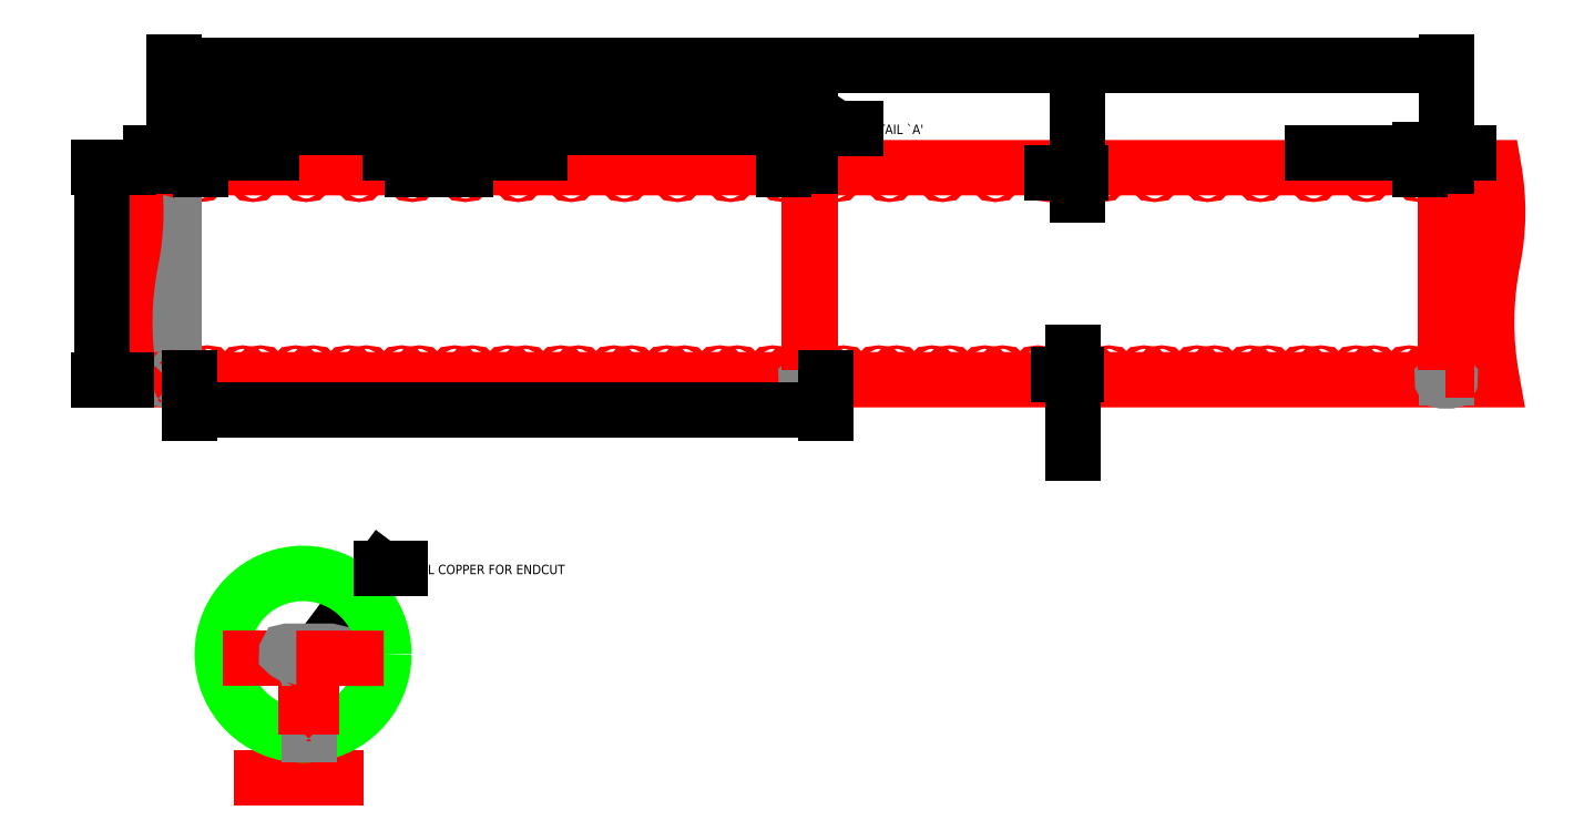
<metadata>
{"format":"dxf","ext":"dxf","renderer":"ezdxf+matplotlib","layout":"modelspace","background":"white","min_lineweight":24,"dpi":150}
</metadata>
<code>
0
SECTION
2
ENTITIES
0
MTEXT
8
LF-LINE
10
738.3
20
107.1
30
0
40
4.8
41
0
46
0
71
     5
72
     1
1
{\LDETAIL `A'}
7
SIMPLEX
73
     1
44
1
0
SOLID
8
DIM
10
746.1
20
155
30
0
11
742.5
21
151.7
31
0
12
744.8
22
156
32
0
13
744.8
23
156
33
0
0
LINE
8
DIM
10
745.4
20
155.5
30
0
11
773.4
21
192.7
31
0
0
TEXT
8
DIM
10
1072
20
377.1
30
0
40
2.88
1
TYP.
50
90
7
SIMPLEX
0
TEXT
8
DIM
10
1071
20
251
30
0
40
2.88
1
TYP.
50
90
7
SIMPLEX
0
TEXT
8
DIM
10
971.4
20
407.3
30
0
40
2.88
1
INDEXING DISTANCE
7
SIMPLEX
0
TEXT
8
DIM
10
853
20
393.7
30
0
40
2.88
1
STRIP LENGTH
7
SIMPLEX
0
TEXT
8
DIM
10
842.8
20
260.5
30
0
40
2.88
1
STRIP PITCH
7
SIMPLEX
0
TEXT
8
DIM
10
835.1
20
383.3
30
0
40
2.88
1
±0.05
7
SIMPLEX
0
TEXT
8
DIM
10
835.4
20
396.4
30
0
40
2.88
1
±0.1
7
SIMPLEX
0
TEXT
8
DIM
10
651.5
20
331.3
30
0
40
2.88
1
±0.05
50
90
7
SIMPLEX
0
TEXT
8
DIM
10
840.6
20
372.5
30
0
40
2.88
1
±0.025
7
SIMPLEX
0
TEXT
8
DIM
10
727.3
20
372.4
30
0
40
2.88
1
±0.075
7
SIMPLEX
0
TEXT
8
DIM
10
977.2
20
377.2
30
0
40
4
1
DETAIL `A'
7
SIMPLEX
0
SOLID
8
DIM
10
960.5
20
371.5
30
0
11
961.6
21
370.7
31
0
12
958.7
22
367.5
32
0
13
958.7
23
367.5
33
0
0
LINE
8
DIM
10
961.1
20
371.1
30
0
11
966.7
21
379.6
31
0
0
CIRCLE
8
PKG-OUT
10
954.9
20
363.2
30
0
40
5.714
0
TEXT
8
DIM
10
1192
20
372.6
30
0
40
2.88
1
±0.075
7
SIMPLEX
0
CIRCLE
8
LF-LINE
10
674.1
20
360.9
30
0
40
0.762
0
CIRCLE
8
LF-LINE
10
669.6
20
274.9
30
0
40
0.762
0
CIRCLE
8
LF-LINE
10
677.1
20
274.9
30
0
40
0.762
0
CIRCLE
8
LF-LINE
10
696.6
20
360.9
30
0
40
0.762
0
CIRCLE
8
LF-LINE
10
692.1
20
274.9
30
0
40
0.762
0
CIRCLE
8
LF-LINE
10
699.6
20
274.9
30
0
40
0.762
0
CIRCLE
8
LF-LINE
10
719.1
20
360.9
30
0
40
0.762
0
CIRCLE
8
LF-LINE
10
714.6
20
274.9
30
0
40
0.762
0
CIRCLE
8
LF-LINE
10
722.1
20
274.9
30
0
40
0.762
0
CIRCLE
8
LF-LINE
10
741.6
20
360.9
30
0
40
0.762
0
CIRCLE
8
LF-LINE
10
737.1
20
274.9
30
0
40
0.762
0
CIRCLE
8
LF-LINE
10
744.6
20
274.9
30
0
40
0.762
0
CIRCLE
8
LF-LINE
10
764.1
20
360.9
30
0
40
0.762
0
CIRCLE
8
LF-LINE
10
759.6
20
274.9
30
0
40
0.762
0
CIRCLE
8
LF-LINE
10
767.1
20
274.9
30
0
40
0.762
0
CIRCLE
8
LF-LINE
10
786.6
20
360.9
30
0
40
0.762
0
CIRCLE
8
LF-LINE
10
782.1
20
274.9
30
0
40
0.762
0
CIRCLE
8
LF-LINE
10
789.6
20
274.9
30
0
40
0.762
0
CIRCLE
8
LF-LINE
10
809.1
20
360.9
30
0
40
0.762
0
CIRCLE
8
LF-LINE
10
804.6
20
274.9
30
0
40
0.762
0
CIRCLE
8
LF-LINE
10
812.1
20
274.9
30
0
40
0.762
0
CIRCLE
8
LF-LINE
10
831.6
20
360.9
30
0
40
0.762
0
CIRCLE
8
LF-LINE
10
827.1
20
274.9
30
0
40
0.762
0
CIRCLE
8
LF-LINE
10
834.6
20
274.9
30
0
40
0.762
0
CIRCLE
8
LF-LINE
10
854.1
20
360.9
30
0
40
0.762
0
CIRCLE
8
LF-LINE
10
849.6
20
274.9
30
0
40
0.762
0
CIRCLE
8
LF-LINE
10
857.1
20
274.9
30
0
40
0.762
0
CIRCLE
8
LF-LINE
10
876.6
20
360.9
30
0
40
0.762
0
CIRCLE
8
LF-LINE
10
872.1
20
274.9
30
0
40
0.762
0
CIRCLE
8
LF-LINE
10
879.6
20
274.9
30
0
40
0.762
0
CIRCLE
8
LF-LINE
10
899.1
20
360.9
30
0
40
0.762
0
CIRCLE
8
LF-LINE
10
894.6
20
274.9
30
0
40
0.762
0
CIRCLE
8
LF-LINE
10
902.1
20
274.9
30
0
40
0.762
0
CIRCLE
8
LF-LINE
10
921.6
20
360.9
30
0
40
0.762
0
CIRCLE
8
LF-LINE
10
917.1
20
274.9
30
0
40
0.762
0
CIRCLE
8
LF-LINE
10
924.6
20
274.9
30
0
40
0.762
0
CIRCLE
8
LF-LINE
10
944.1
20
360.9
30
0
40
0.762
0
CIRCLE
8
LF-LINE
10
939.6
20
274.9
30
0
40
0.762
0
CIRCLE
8
LF-LINE
10
947.1
20
274.9
30
0
40
0.762
0
CIRCLE
8
LF-LINE
10
966.6
20
360.9
30
0
40
0.762
0
CIRCLE
8
LF-LINE
10
962.1
20
274.9
30
0
40
0.762
0
CIRCLE
8
LF-LINE
10
969.6
20
274.9
30
0
40
0.762
0
CIRCLE
8
LF-LINE
10
989.1
20
360.9
30
0
40
0.762
0
CIRCLE
8
LF-LINE
10
984.6
20
274.9
30
0
40
0.762
0
CIRCLE
8
LF-LINE
10
992.1
20
274.9
30
0
40
0.762
0
CIRCLE
8
LF-LINE
10
1012
20
360.9
30
0
40
0.762
0
CIRCLE
8
LF-LINE
10
1007
20
274.9
30
0
40
0.762
0
CIRCLE
8
LF-LINE
10
1015
20
274.9
30
0
40
0.762
0
CIRCLE
8
LF-LINE
10
1034
20
360.9
30
0
40
0.762
0
CIRCLE
8
LF-LINE
10
1030
20
274.9
30
0
40
0.762
0
CIRCLE
8
LF-LINE
10
1037
20
274.9
30
0
40
0.762
0
CIRCLE
8
LF-LINE
10
1057
20
360.9
30
0
40
0.762
0
CIRCLE
8
LF-LINE
10
1052
20
274.9
30
0
40
0.762
0
CIRCLE
8
LF-LINE
10
1060
20
274.9
30
0
40
0.762
0
CIRCLE
8
LF-LINE
10
1079
20
360.9
30
0
40
0.762
0
CIRCLE
8
LF-LINE
10
1075
20
274.9
30
0
40
0.762
0
CIRCLE
8
LF-LINE
10
1082
20
274.9
30
0
40
0.762
0
CIRCLE
8
LF-LINE
10
1102
20
360.9
30
0
40
0.762
0
CIRCLE
8
LF-LINE
10
1097
20
274.9
30
0
40
0.762
0
CIRCLE
8
LF-LINE
10
1105
20
274.9
30
0
40
0.762
0
CIRCLE
8
LF-LINE
10
1124
20
360.9
30
0
40
0.762
0
CIRCLE
8
LF-LINE
10
1120
20
274.9
30
0
40
0.762
0
CIRCLE
8
LF-LINE
10
1127
20
274.9
30
0
40
0.762
0
CIRCLE
8
LF-LINE
10
1147
20
360.9
30
0
40
0.762
0
CIRCLE
8
LF-LINE
10
1142
20
274.9
30
0
40
0.762
0
CIRCLE
8
LF-LINE
10
1150
20
274.9
30
0
40
0.762
0
CIRCLE
8
LF-LINE
10
1169
20
360.9
30
0
40
0.762
0
CIRCLE
8
LF-LINE
10
1165
20
274.9
30
0
40
0.762
0
CIRCLE
8
LF-LINE
10
1172
20
274.9
30
0
40
0.762
0
CIRCLE
8
LF-LINE
10
1192
20
360.9
30
0
40
0.762
0
CIRCLE
8
LF-LINE
10
1187
20
274.9
30
0
40
0.762
0
CIRCLE
8
LF-LINE
10
1195
20
274.9
30
0
40
0.762
0
CIRCLE
8
LF-LINE
10
1214
20
360.9
30
0
40
0.762
0
CIRCLE
8
LF-LINE
10
1210
20
274.9
30
0
40
0.762
0
CIRCLE
8
LF-LINE
10
1217
20
274.9
30
0
40
0.762
0
CIRCLE
8
LF-LINE
10
1237
20
360.9
30
0
40
0.762
0
CIRCLE
8
LF-LINE
10
1232
20
274.9
30
0
40
0.762
0
CIRCLE
8
LF-LINE
10
1240
20
274.9
30
0
40
0.762
0
LWPOLYLINE
8
LF-LINE
90
        6
70
     1
43
0
10
685.1
20
276.8
10
685.1
20
304
10
685.3
20
304
10
685.5
20
304
10
685.5
20
276.8
10
685.3
20
276.8
0
LWPOLYLINE
8
LF-LINE
90
        6
70
     1
43
0
10
685.1
20
304.6
10
685.1
20
331.3
10
685.3
20
331.3
10
685.5
20
331.3
10
685.5
20
304.6
10
685.3
20
304.6
0
LWPOLYLINE
8
LF-LINE
90
        6
70
     1
43
0
10
685.1
20
331.9
10
685.1
20
359
10
685.3
20
359
10
685.5
20
359
10
685.5
20
331.9
10
685.3
20
331.9
0
LINE
8
ENDCUT
10
685.3
20
273.8
30
0
11
685.3
21
362.1
31
0
0
LWPOLYLINE
8
ENDCUT
90
       13
70
     1
43
0
10
685.5
20
362.5
10
686.8
20
363.3
42
0.7673
10
686.8
20
363.4
10
683.8
20
363.4
42
0.7673
10
683.8
20
363.3
10
685.1
20
362.5
42
-0.4459
10
685.1
20
362.4
10
685.1
20
362.2
42
0.6136
10
685.2
20
362.1
10
685.3
20
362.1
10
685.5
20
362.1
42
0.6136
10
685.5
20
362.2
10
685.5
20
362.4
42
-0.4459
0
LWPOLYLINE
8
LF-LINE
90
       23
70
     0
43
0
10
1224
20
272.9
10
956.2
20
272.9
10
955.9
20
272.9
10
955.4
20
273.2
42
0.2679
10
955.3
20
273.2
10
954.7
20
272.9
10
954.4
20
272.9
10
686.2
20
272.9
10
685.9
20
272.9
10
685.4
20
273.2
42
0.2679
10
685.3
20
273.2
10
684.7
20
272.9
10
684.4
20
272.9
10
666.8
20
272.9
42
-0.09617
10
667.2
20
323.5
42
0.09514
10
667.6
20
362.9
10
684.4
20
362.9
10
684.7
20
362.9
10
685.3
20
362.6
42
0.2679
10
685.4
20
362.6
10
685.9
20
362.9
10
686.2
20
362.9
10
954.4
20
362.9
0
LWPOLYLINE
8
ENDCUT
90
       13
70
     1
43
0
10
685.5
20
273.3
10
686.8
20
272.5
42
-0.7673
10
686.8
20
272.4
10
683.8
20
272.4
42
-0.7673
10
683.8
20
272.5
10
685.1
20
273.3
42
0.4459
10
685.1
20
273.5
10
685.1
20
273.6
42
-0.6136
10
685.2
20
273.8
10
685.3
20
273.8
10
685.5
20
273.8
42
-0.6136
10
685.5
20
273.6
10
685.5
20
273.5
42
0.4459
0
LINE
8
ENDCUT
10
955.3
20
273.8
30
0
11
955.3
21
362.1
31
0
0
LWPOLYLINE
8
ENDCUT
90
       13
70
     1
43
0
10
955.5
20
362.5
10
956.8
20
363.3
42
0.7673
10
956.8
20
363.4
10
953.8
20
363.4
42
0.7673
10
953.8
20
363.3
10
955.1
20
362.5
42
-0.4459
10
955.1
20
362.4
10
955.1
20
362.2
42
0.6136
10
955.2
20
362.1
10
955.3
20
362.1
10
955.5
20
362.1
42
0.6136
10
955.5
20
362.2
10
955.5
20
362.4
42
-0.4459
0
LWPOLYLINE
8
LF-LINE
90
       21
70
     0
43
0
10
954.4
20
362.9
10
954.7
20
362.9
10
955.3
20
362.6
42
0.2679
10
955.4
20
362.6
10
955.9
20
362.9
10
956.2
20
362.9
10
1224
20
362.9
10
1225
20
362.9
10
1225
20
362.6
42
0.2679
10
1225
20
362.6
10
1226
20
362.9
10
1226
20
362.9
10
1245
20
362.9
42
-0.09514
10
1245
20
323.5
42
0.09617
10
1245
20
272.9
10
1226
20
272.9
10
1226
20
272.9
10
1225
20
273.2
42
0.2679
10
1225
20
273.2
10
1225
20
272.9
10
1224
20
272.9
0
LWPOLYLINE
8
ENDCUT
90
       13
70
     1
43
0
10
955.5
20
273.3
10
956.8
20
272.5
42
-0.7673
10
956.8
20
272.4
10
953.8
20
272.4
42
-0.7673
10
953.8
20
272.5
10
955.1
20
273.3
42
0.4459
10
955.1
20
273.5
10
955.1
20
273.6
42
-0.6136
10
955.2
20
273.8
10
955.3
20
273.8
10
955.5
20
273.8
42
-0.6136
10
955.5
20
273.6
10
955.5
20
273.5
42
0.4459
0
LINE
8
ENDCUT
10
1225
20
273.8
30
0
11
1225
21
362.1
31
0
0
LWPOLYLINE
8
ENDCUT
90
       13
70
     1
43
0
10
1226
20
362.5
10
1227
20
363.3
42
0.7673
10
1227
20
363.4
10
1224
20
363.4
42
0.7673
10
1224
20
363.3
10
1225
20
362.5
42
-0.4459
10
1225
20
362.4
10
1225
20
362.2
42
0.6136
10
1225
20
362.1
10
1225
20
362.1
10
1225
20
362.1
42
0.6136
10
1226
20
362.2
10
1225
20
362.4
42
-0.4459
0
HATCH
8
ENDCUT
10
0
20
0
30
0
210
0
220
0
230
1
2
ANSI31
70
     0
71
     0
91
        6
92
        7
72
     1
73
     1
93
       13
10
955.5
20
273.3
42
-0.4459
10
955.5
20
273.5
42
0
10
955.5
20
273.6
42
0.6136
10
955.5
20
273.8
42
0
10
955.3
20
273.8
42
0
10
955.2
20
273.8
42
0.6136
10
955.1
20
273.6
42
0
10
955.1
20
273.5
42
-0.4459
10
955.1
20
273.3
42
0
10
953.8
20
272.5
42
0.7673
10
953.8
20
272.4
42
0
10
956.8
20
272.4
42
0.7673
10
956.8
20
272.5
42
0
97
        0
92
        7
72
     1
73
     1
93
       13
10
685.5
20
273.3
42
-0.4459
10
685.5
20
273.5
42
0
10
685.5
20
273.6
42
0.6136
10
685.5
20
273.8
42
0
10
685.3
20
273.8
42
0
10
685.2
20
273.8
42
0.6136
10
685.1
20
273.6
42
0
10
685.1
20
273.5
42
-0.4459
10
685.1
20
273.3
42
0
10
683.8
20
272.5
42
0.7673
10
683.8
20
272.4
42
0
10
686.8
20
272.4
42
0.7673
10
686.8
20
272.5
42
0
97
        0
92
        7
72
     1
73
     1
93
       13
10
686.8
20
363.3
42
0.7673
10
686.8
20
363.4
42
0
10
683.8
20
363.4
42
0.7673
10
683.8
20
363.3
42
0
10
685.1
20
362.5
42
-0.4459
10
685.1
20
362.4
42
0
10
685.1
20
362.2
42
0.6136
10
685.2
20
362.1
42
0
10
685.3
20
362.1
42
0
10
685.5
20
362.1
42
0.6136
10
685.5
20
362.2
42
0
10
685.5
20
362.4
42
-0.4459
10
685.5
20
362.5
42
0
97
        0
92
        7
72
     1
73
     1
93
       13
10
956.8
20
363.3
42
0.7673
10
956.8
20
363.4
42
0
10
953.8
20
363.4
42
0.7673
10
953.8
20
363.3
42
0
10
955.1
20
362.5
42
-0.4459
10
955.1
20
362.4
42
0
10
955.1
20
362.2
42
0.6136
10
955.2
20
362.1
42
0
10
955.3
20
362.1
42
0
10
955.5
20
362.1
42
0.6136
10
955.5
20
362.2
42
0
10
955.5
20
362.4
42
-0.4459
10
955.5
20
362.5
42
0
97
        0
92
        7
72
     1
73
     1
93
       13
10
1227
20
363.3
42
0.7673
10
1227
20
363.4
42
0
10
1224
20
363.4
42
0.7673
10
1224
20
363.3
42
0
10
1225
20
362.5
42
-0.4459
10
1225
20
362.4
42
0
10
1225
20
362.2
42
0.6136
10
1225
20
362.1
42
0
10
1225
20
362.1
42
0
10
1225
20
362.1
42
0.6136
10
1226
20
362.2
42
0
10
1225
20
362.4
42
-0.4459
10
1226
20
362.5
42
0
97
        0
92
        7
72
     1
73
     1
93
       13
10
1226
20
273.3
42
-0.4459
10
1225
20
273.5
42
0
10
1226
20
273.6
42
0.6136
10
1225
20
273.8
42
0
10
1225
20
273.8
42
0
10
1225
20
273.8
42
0.6136
10
1225
20
273.6
42
0
10
1225
20
273.5
42
-0.4459
10
1225
20
273.3
42
0
10
1224
20
272.5
42
0.7673
10
1224
20
272.4
42
0
10
1227
20
272.4
42
0.7673
10
1227
20
272.5
42
0
97
        0
75
     1
76
     1
52
0
41
1
77
     0
78
     1
53
45
43
-784.9
44
217.9
45
-0.08839
46
0.08839
79
     0
47
0.0125
98
        6
10
955.4
20
272.7
10
685.4
20
272.8
10
685.3
20
363
10
955.3
20
363.1
10
1225
20
363.1
10
1225
20
272.8
0
LWPOLYLINE
8
ENDCUT
90
       13
70
     1
43
0
10
1226
20
273.3
10
1227
20
272.5
42
-0.7673
10
1227
20
272.4
10
1224
20
272.4
42
-0.7673
10
1224
20
272.5
10
1225
20
273.3
42
0.4459
10
1225
20
273.5
10
1225
20
273.6
42
-0.6136
10
1225
20
273.8
10
1225
20
273.8
10
1225
20
273.8
42
-0.6136
10
1226
20
273.6
10
1225
20
273.5
42
0.4459
0
LWPOLYLINE
8
LF-LINE
90
        6
70
     1
43
0
10
955.1
20
276.8
10
955.1
20
304
10
955.3
20
304
10
955.5
20
304
10
955.5
20
276.8
10
955.3
20
276.8
0
LWPOLYLINE
8
LF-LINE
90
        6
70
     1
43
0
10
955.1
20
304.6
10
955.1
20
331.3
10
955.3
20
331.3
10
955.5
20
331.3
10
955.5
20
304.6
10
955.3
20
304.6
0
LWPOLYLINE
8
LF-LINE
90
        6
70
     1
43
0
10
955.1
20
331.9
10
955.1
20
359
10
955.3
20
359
10
955.5
20
359
10
955.5
20
331.9
10
955.3
20
331.9
0
LWPOLYLINE
8
LF-LINE
90
        6
70
     1
43
0
10
1225
20
276.8
10
1225
20
304
10
1225
20
304
10
1226
20
304
10
1226
20
276.8
10
1225
20
276.8
0
LWPOLYLINE
8
LF-LINE
90
        6
70
     1
43
0
10
1225
20
304.6
10
1225
20
331.3
10
1225
20
331.3
10
1226
20
331.3
10
1226
20
304.6
10
1225
20
304.6
0
LWPOLYLINE
8
LF-LINE
90
        6
70
     1
43
0
10
1225
20
331.9
10
1225
20
359
10
1225
20
359
10
1226
20
359
10
1226
20
331.9
10
1225
20
331.9
0
LINE
8
DIM
10
665.4
20
272.9
30
0
11
653.5
21
272.9
31
0
0
LINE
8
DIM
10
666.2
20
362.9
30
0
11
653.5
21
362.9
31
0
0
LINE
8
DIM
10
654.9
20
277.7
30
0
11
654.9
21
358.1
31
0
0
SOLID
8
DIM
10
654.1
20
277.7
30
0
11
655.7
21
277.7
31
0
12
654.9
22
272.9
32
0
13
654.9
23
272.9
33
0
0
SOLID
8
DIM
10
654.1
20
358.1
30
0
11
655.7
21
358.1
31
0
12
654.9
22
362.9
32
0
13
654.9
23
362.9
33
0
0
TEXT
8
DIM
10
653.9
20
306.1
30
0
40
4
1
90
50
90
0
LINE
8
DIM
10
692.1
20
273.5
30
0
11
692.1
21
258.5
31
0
0
LINE
8
DIM
10
962.1
20
273.5
30
0
11
962.1
21
258.5
31
0
0
LINE
8
DIM
10
696.9
20
259.9
30
0
11
957.3
21
259.9
31
0
0
SOLID
8
DIM
10
696.9
20
260.7
30
0
11
696.9
21
259.1
31
0
12
692.1
22
259.9
32
0
13
692.1
23
259.9
33
0
0
SOLID
8
DIM
10
957.3
20
260.7
30
0
11
957.3
21
259.1
31
0
12
962.1
22
259.9
32
0
13
962.1
23
259.9
33
0
0
TEXT
8
DIM
10
813.3
20
260.9
30
0
40
4
1
270
0
LINE
8
DIM
10
680.5
20
369.1
30
0
11
675.7
21
369.1
31
0
0
LINE
8
DIM
10
701.4
20
369.1
30
0
11
727
21
369.1
31
0
0
LINE
8
DIM
10
685.3
20
369.1
30
0
11
696.6
21
369.1
31
0
0
SOLID
8
DIM
10
680.5
20
369.9
30
0
11
680.5
21
368.3
31
0
12
685.3
22
369.1
32
0
13
685.3
23
369.1
33
0
0
SOLID
8
DIM
10
701.4
20
369.9
30
0
11
701.4
21
368.3
31
0
12
696.6
22
369.1
32
0
13
696.6
23
369.1
33
0
0
TEXT
8
DIM
10
703.9
20
370.1
30
0
40
4
1
11.25
0
LINE
8
DIM
10
955.3
20
363.5
30
0
11
955.3
21
394
31
0
0
LINE
8
DIM
10
690.1
20
392.6
30
0
11
950.5
21
392.6
31
0
0
SOLID
8
DIM
10
690.1
20
393.4
30
0
11
690.1
21
391.8
31
0
12
685.3
22
392.6
32
0
13
685.3
23
392.6
33
0
0
SOLID
8
DIM
10
950.5
20
393.4
30
0
11
950.5
21
391.8
31
0
12
955.3
22
392.6
32
0
13
955.3
23
392.6
33
0
0
TEXT
8
DIM
10
806.6
20
393.6
30
0
40
4
1
270
0
LINE
8
DIM
10
696.6
20
362.3
30
0
11
696.6
21
381.2
31
0
0
LINE
8
DIM
10
944.1
20
362.3
30
0
11
944.1
21
381.2
31
0
0
LINE
8
DIM
10
701.4
20
379.8
30
0
11
939.3
21
379.8
31
0
0
SOLID
8
DIM
10
701.4
20
380.6
30
0
11
701.4
21
379
31
0
12
696.6
22
379.8
32
0
13
696.6
23
379.8
33
0
0
SOLID
8
DIM
10
939.3
20
380.6
30
0
11
939.3
21
379
31
0
12
944.1
22
379.8
32
0
13
944.1
23
379.8
33
0
0
TEXT
8
DIM
10
806.6
20
380.8
30
0
40
4
1
247.5
0
LINE
8
DIM
10
786.6
20
362.3
30
0
11
786.6
21
370.5
31
0
0
LINE
8
DIM
10
809.1
20
362.3
30
0
11
809.1
21
370.5
31
0
0
LINE
8
DIM
10
786.6
20
369.1
30
0
11
809.1
21
369.1
31
0
0
LINE
8
DIM
10
809.1
20
369.1
30
0
11
840.8
21
369.1
31
0
0
SOLID
8
DIM
10
781.8
20
369.9
30
0
11
781.8
21
368.3
31
0
12
786.6
22
369.1
32
0
13
786.6
23
369.1
33
0
0
LINE
8
DIM
10
781.8
20
369.1
30
0
11
777
21
369.1
31
0
0
SOLID
8
DIM
10
813.9
20
369.9
30
0
11
813.9
21
368.3
31
0
12
809.1
22
369.1
32
0
13
809.1
23
369.1
33
0
0
TEXT
8
DIM
10
816
20
370.1
30
0
40
4
1
22.5
0
LINE
8
DIM
10
685.3
20
363.5
30
0
11
685.3
21
408
31
0
0
LINE
8
DIM
10
1225
20
363.5
30
0
11
1225
21
408
31
0
0
LINE
8
DIM
10
690.1
20
406.6
30
0
11
1221
21
406.6
31
0
0
SOLID
8
DIM
10
690.1
20
407.4
30
0
11
690.1
21
405.8
31
0
12
685.3
22
406.6
32
0
13
685.3
23
406.6
33
0
0
SOLID
8
DIM
10
1221
20
407.4
30
0
11
1221
21
405.8
31
0
12
1225
22
406.6
32
0
13
1225
23
406.6
33
0
0
TEXT
8
DIM
10
941.6
20
407.6
30
0
40
4
1
540
0
LINE
8
DIM
10
1058
20
360.9
30
0
11
1070
21
360.9
31
0
0
LINE
8
DIM
10
1069
20
356.1
30
0
11
1069
21
351.3
31
0
0
LINE
8
DIM
10
1069
20
367.7
30
0
11
1069
21
394.3
31
0
0
LINE
8
DIM
10
1069
20
360.9
30
0
11
1069
21
362.9
31
0
0
SOLID
8
DIM
10
1068
20
356.1
30
0
11
1070
21
356.1
31
0
12
1069
22
360.9
32
0
13
1069
23
360.9
33
0
0
SOLID
8
DIM
10
1068
20
367.7
30
0
11
1070
21
367.7
31
0
12
1069
22
362.9
32
0
13
1069
23
362.9
33
0
0
TEXT
8
DIM
10
1068
20
369.2
30
0
40
4
1
(2)
50
90
0
LINE
8
DIM
10
1061
20
274.9
30
0
11
1069
21
274.9
31
0
0
LINE
8
DIM
10
1067
20
279.7
30
0
11
1067
21
284.5
31
0
0
LINE
8
DIM
10
1067
20
268.1
30
0
11
1067
21
241.5
31
0
0
LINE
8
DIM
10
1067
20
274.9
30
0
11
1067
21
272.9
31
0
0
SOLID
8
DIM
10
1066
20
279.7
30
0
11
1068
21
279.7
31
0
12
1067
22
274.9
32
0
13
1067
23
274.9
33
0
0
SOLID
8
DIM
10
1066
20
268.1
30
0
11
1068
21
268.1
31
0
12
1067
22
272.9
32
0
13
1067
23
272.9
33
0
0
TEXT
8
DIM
10
1066
20
241.6
30
0
40
4
1
(2)
50
90
0
LINE
8
DIM
10
1214
20
362.3
30
0
11
1214
21
370.5
31
0
0
LINE
8
DIM
10
1230
20
369.1
30
0
11
1235
21
369.1
31
0
0
LINE
8
DIM
10
1209
20
369.1
30
0
11
1169
21
369.1
31
0
0
LINE
8
DIM
10
1225
20
369.1
30
0
11
1214
21
369.1
31
0
0
SOLID
8
DIM
10
1230
20
369.9
30
0
11
1230
21
368.3
31
0
12
1225
22
369.1
32
0
13
1225
23
369.1
33
0
0
SOLID
8
DIM
10
1209
20
369.9
30
0
11
1209
21
368.3
31
0
12
1214
22
369.1
32
0
13
1214
23
369.1
33
0
0
TEXT
8
DIM
10
1169
20
370.1
30
0
40
4
1
11.25
0
LINE
8
DIM
10
966.7
20
379.6
30
0
11
974.7
21
379.6
31
0
0
CIRCLE
8
PKG-OUT
10
740.2
20
156.4
30
0
40
34.29
0
LWPOLYLINE
8
LF-LINE
90
        2
70
     0
43
0
10
706
20
154.7
10
737.3
20
154.7
0
LINE
8
ENDCUT
10
742.7
20
122.2
30
0
11
742.7
21
149.6
31
0
0
HATCH
8
ENDCUT
10
0
20
0
30
0
210
0
220
0
230
1
2
ANSI31
70
     0
71
     0
91
        1
92
        7
72
     1
73
     1
93
       13
10
751.9
20
156.9
42
0.7673
10
751.6
20
157.7
42
0
10
733.7
20
157.7
42
0.7673
10
733.5
20
156.9
42
0
10
741.5
20
152.3
42
-0.4459
10
741.7
20
151.4
42
0
10
741.3
20
150.6
42
0.6136
10
741.8
20
149.6
42
0
10
742.7
20
149.6
42
0
10
743.6
20
149.6
42
0.6136
10
744.1
20
150.6
42
0
10
743.7
20
151.4
42
-0.4459
10
743.9
20
152.3
42
0
97
        0
75
     1
76
     1
52
0
41
6
77
     0
78
     1
53
45
43
-1.014e+04
44
2938
45
-0.5303
46
0.5303
79
     0
47
0.004835
98
        1
10
742.1
20
155.3
0
LWPOLYLINE
8
ENDCUT
90
       13
70
     1
43
0
10
743.9
20
152.3
10
751.9
20
156.9
42
0.7673
10
751.6
20
157.7
10
733.7
20
157.7
42
0.7673
10
733.5
20
156.9
10
741.5
20
152.3
42
-0.4459
10
741.7
20
151.4
10
741.3
20
150.6
42
0.6136
10
741.8
20
149.6
10
742.7
20
149.6
10
743.6
20
149.6
42
0.6136
10
744.1
20
150.6
10
743.7
20
151.4
42
-0.4459
0
LWPOLYLINE
8
LF-LINE
90
        7
70
     0
43
0
10
737.3
20
154.7
10
739.1
20
154.7
10
742.4
20
152.8
42
0.2679
10
743
20
152.8
10
746.2
20
154.7
10
748
20
154.7
10
774.5
20
154.7
0
LWPOLYLINE
8
LF-LINE
90
        5
70
     0
43
0
10
741.5
20
122.1
10
741.5
20
131.1
10
742.7
20
131.1
10
743.9
20
131.1
10
743.9
20
122.3
0
TEXT
8
DIM
10
784
20
190.4
30
0
40
4
1
FULL COPPER FOR ENDCUT
7
SIMPLEX
0
LINE
8
DIM
10
773.4
20
192.7
30
0
11
781.4
21
192.7
31
0
0
ENDSEC
0
EOF

</code>
